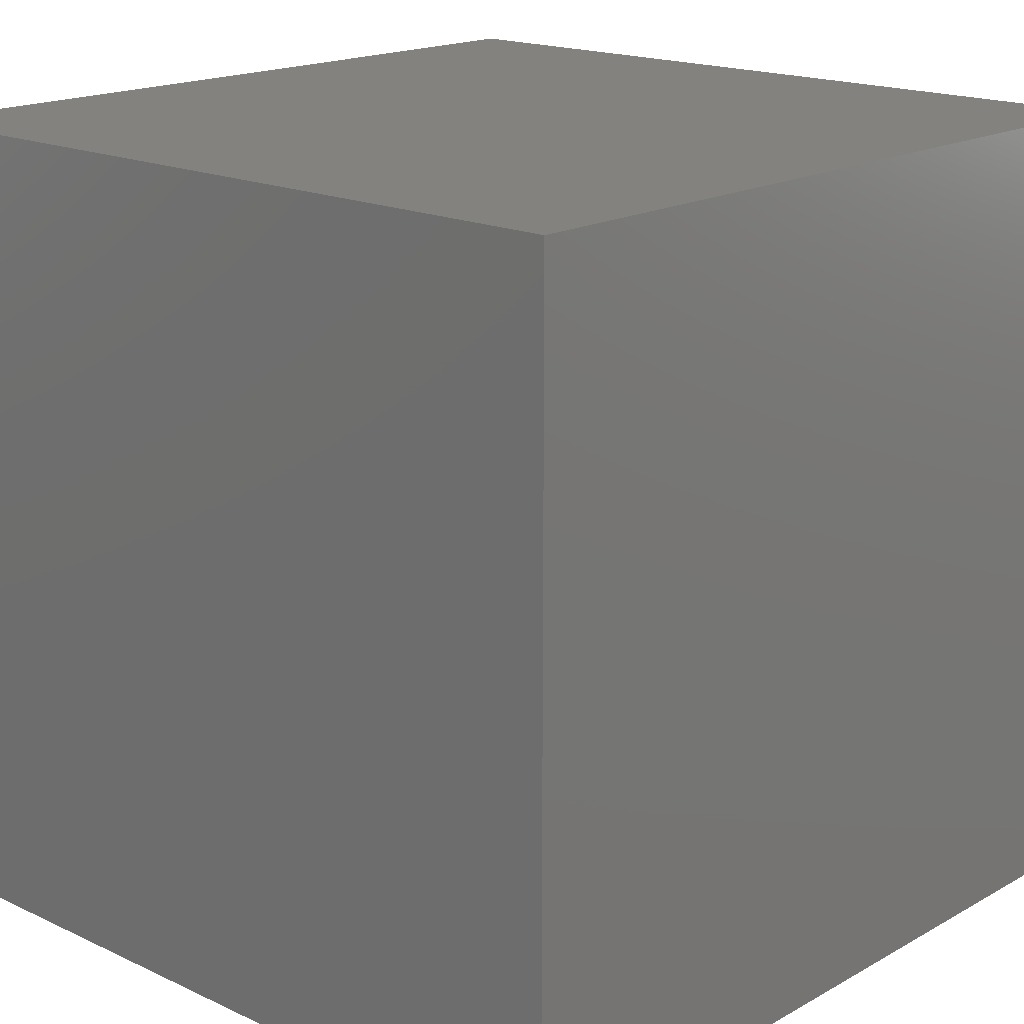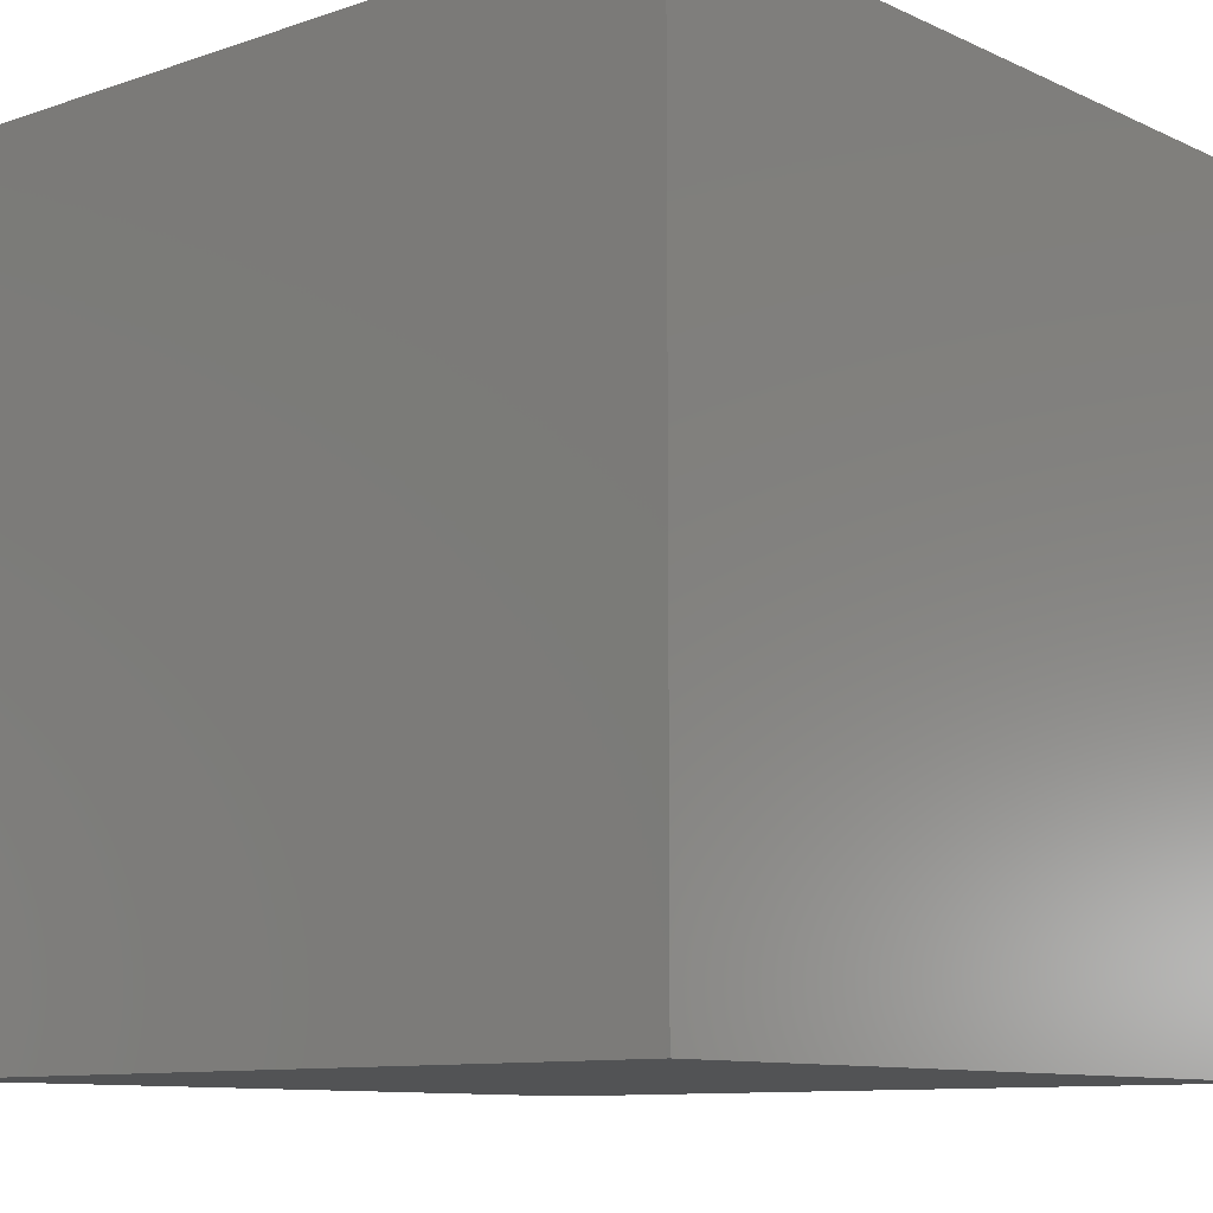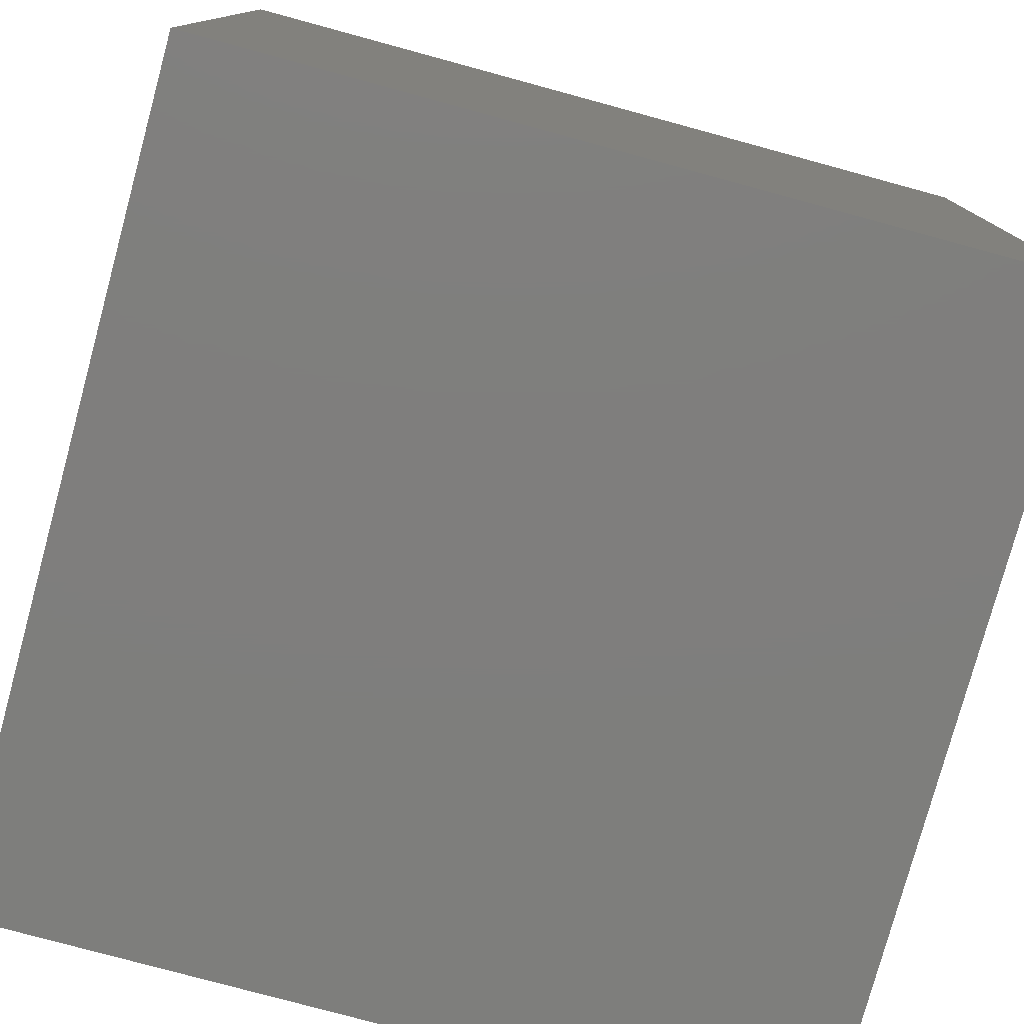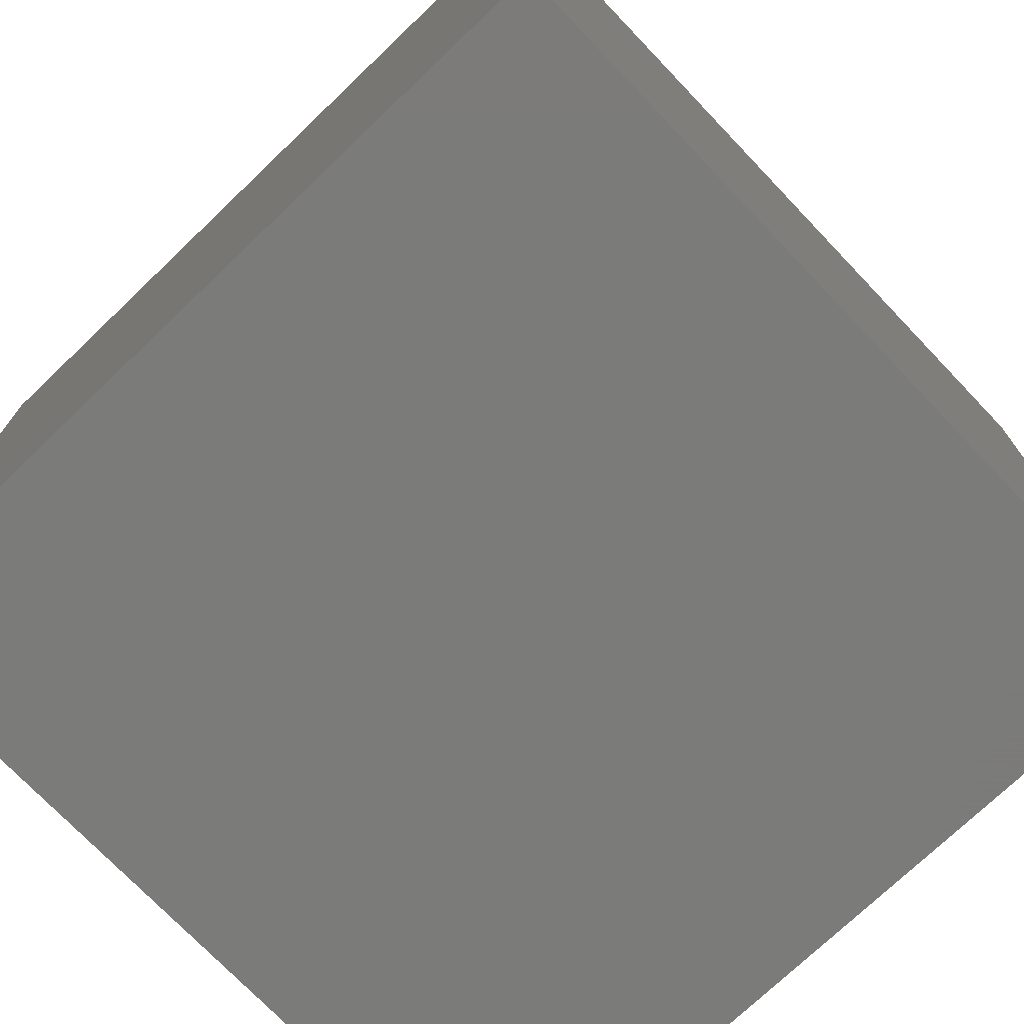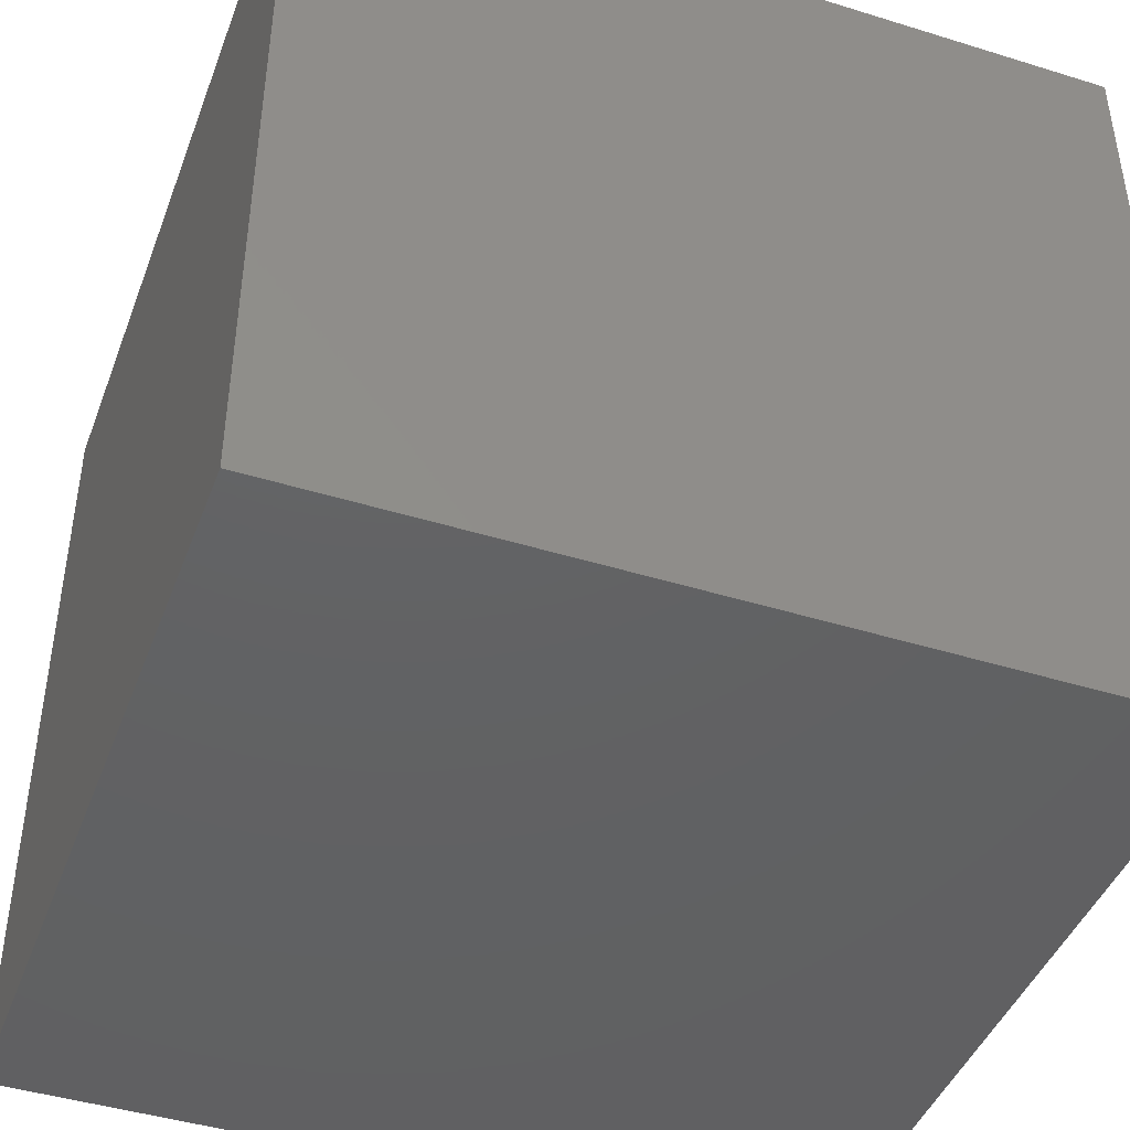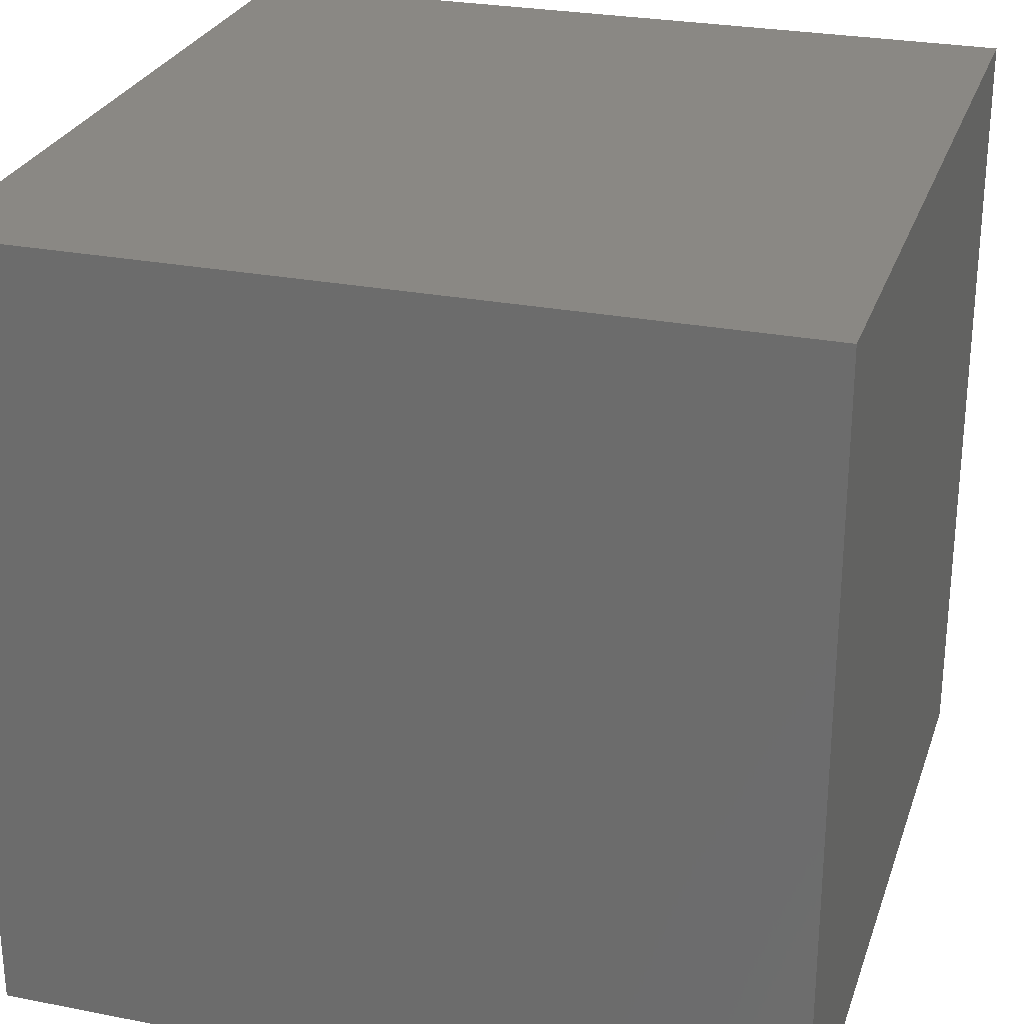
<metadata>
{"format":"stl","ext":"stl","renderer":"f3d","projection":"perspective","resolution":1024,"background":"white","views":[{"elev":17.6,"azim":-47.5,"up":"+Y"},{"elev":-10.1,"azim":-49.2,"up":"+Y"},{"elev":-78.2,"azim":74.8,"up":"+Z"},{"elev":-74.0,"azim":-46.3,"up":"+Z"},{"elev":-43.9,"azim":-20.0,"up":"+Y"},{"elev":27.0,"azim":106.9,"up":"+Z"}]}
</metadata>
<code>
# stl→obj: 8 verts, 12 faces
v 80 50 30
v 80 80 30
v 50 80 30
v 50 50 30
v 50 80 0
v 80 80 0
v 80 50 0
v 50 50 0
f 1 2 3
f 1 3 4
f 5 6 7
f 8 5 7
f 1 4 8
f 7 1 8
f 4 3 5
f 8 4 5
f 3 2 6
f 5 3 6
f 2 1 7
f 6 2 7

</code>
